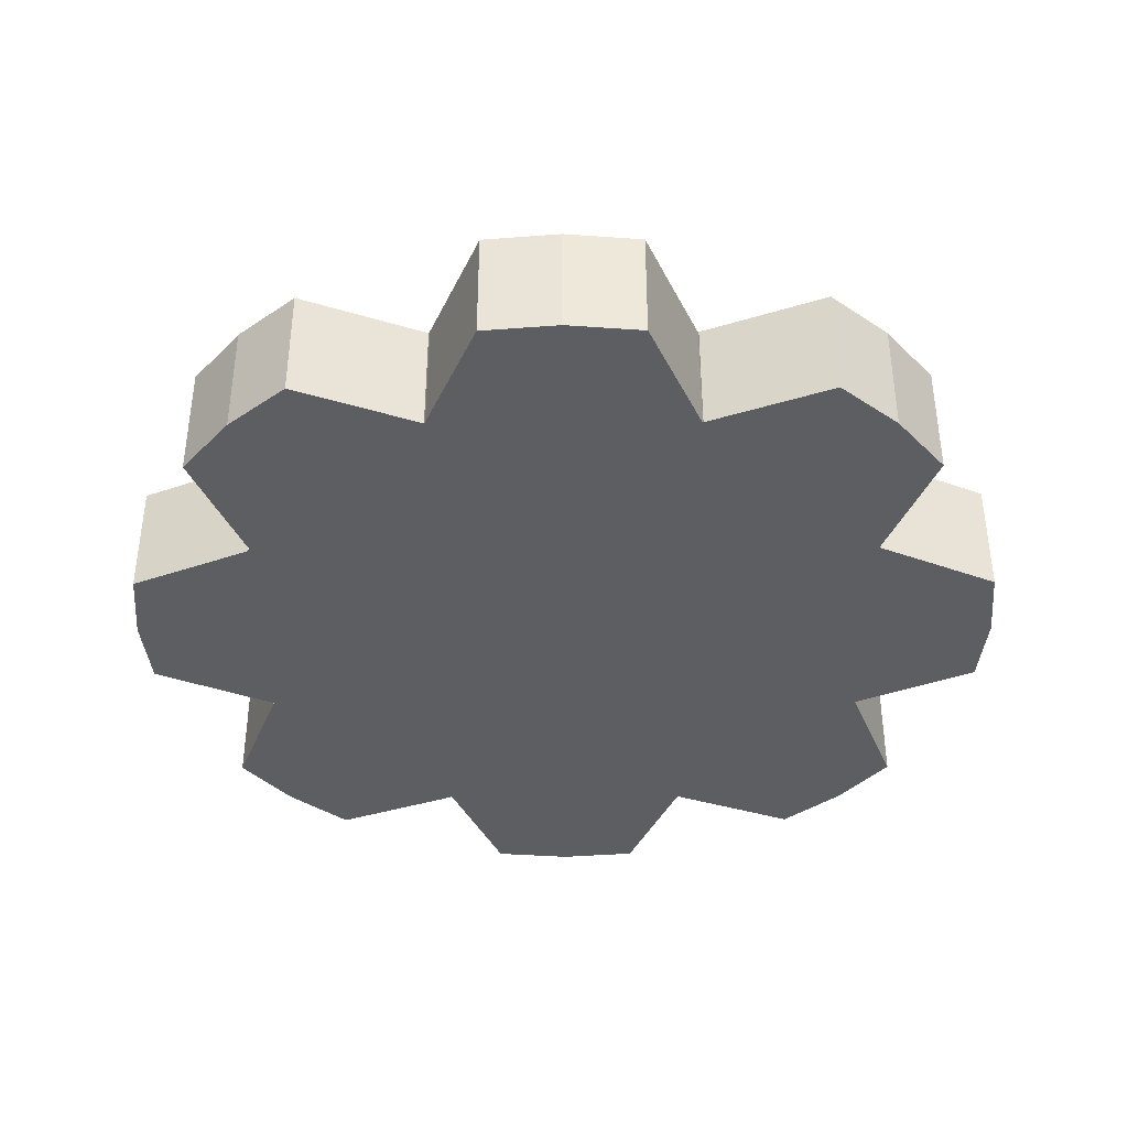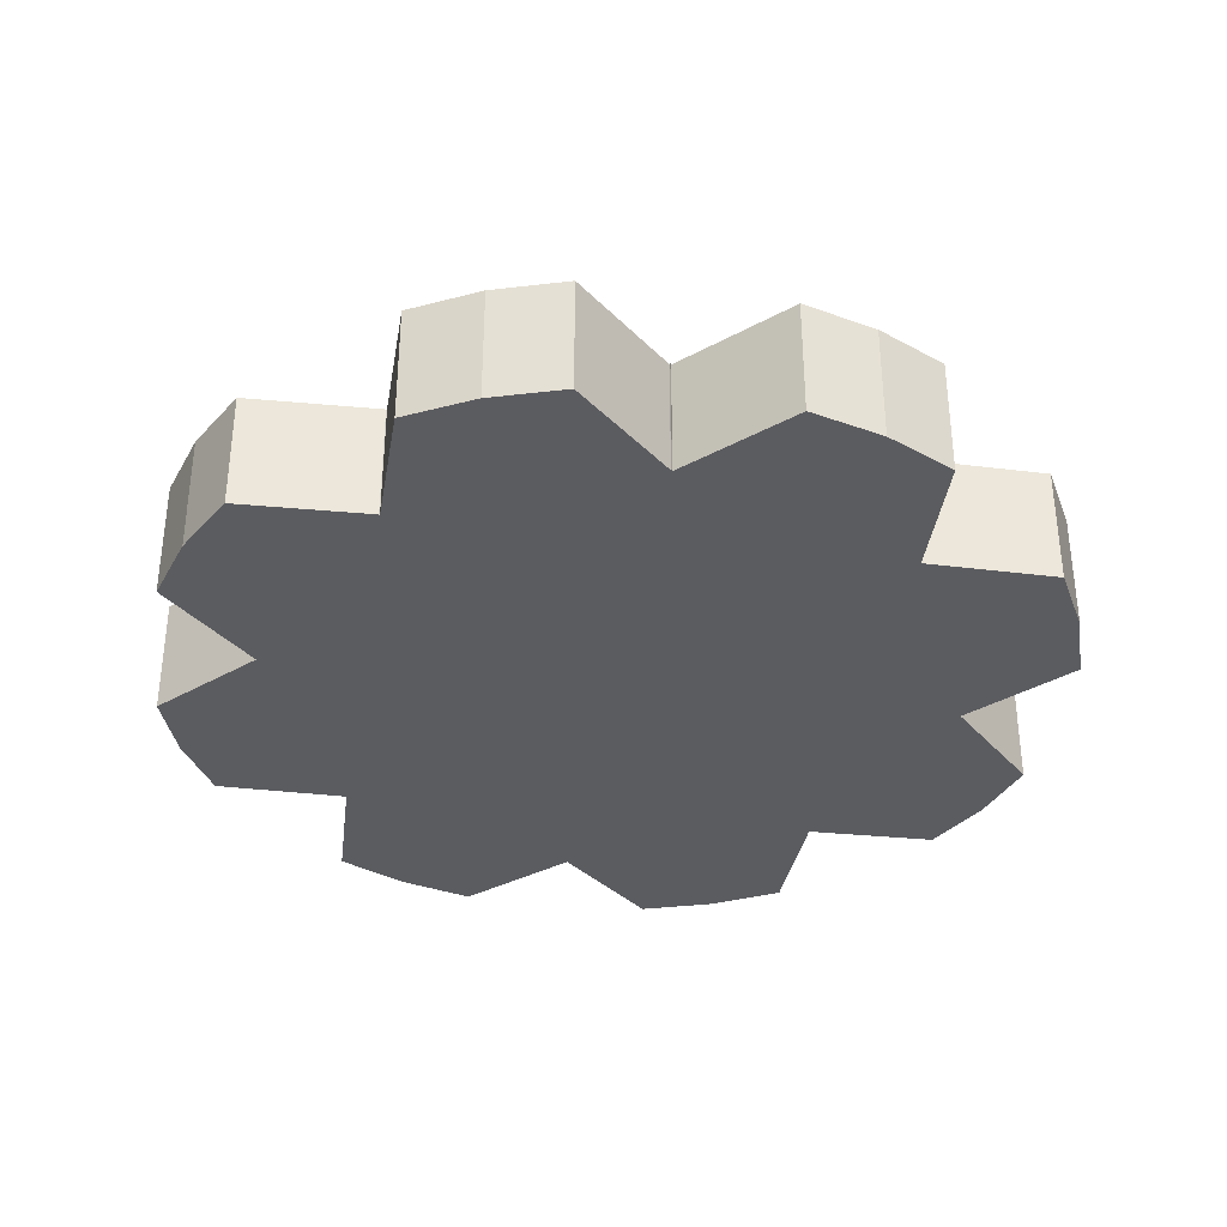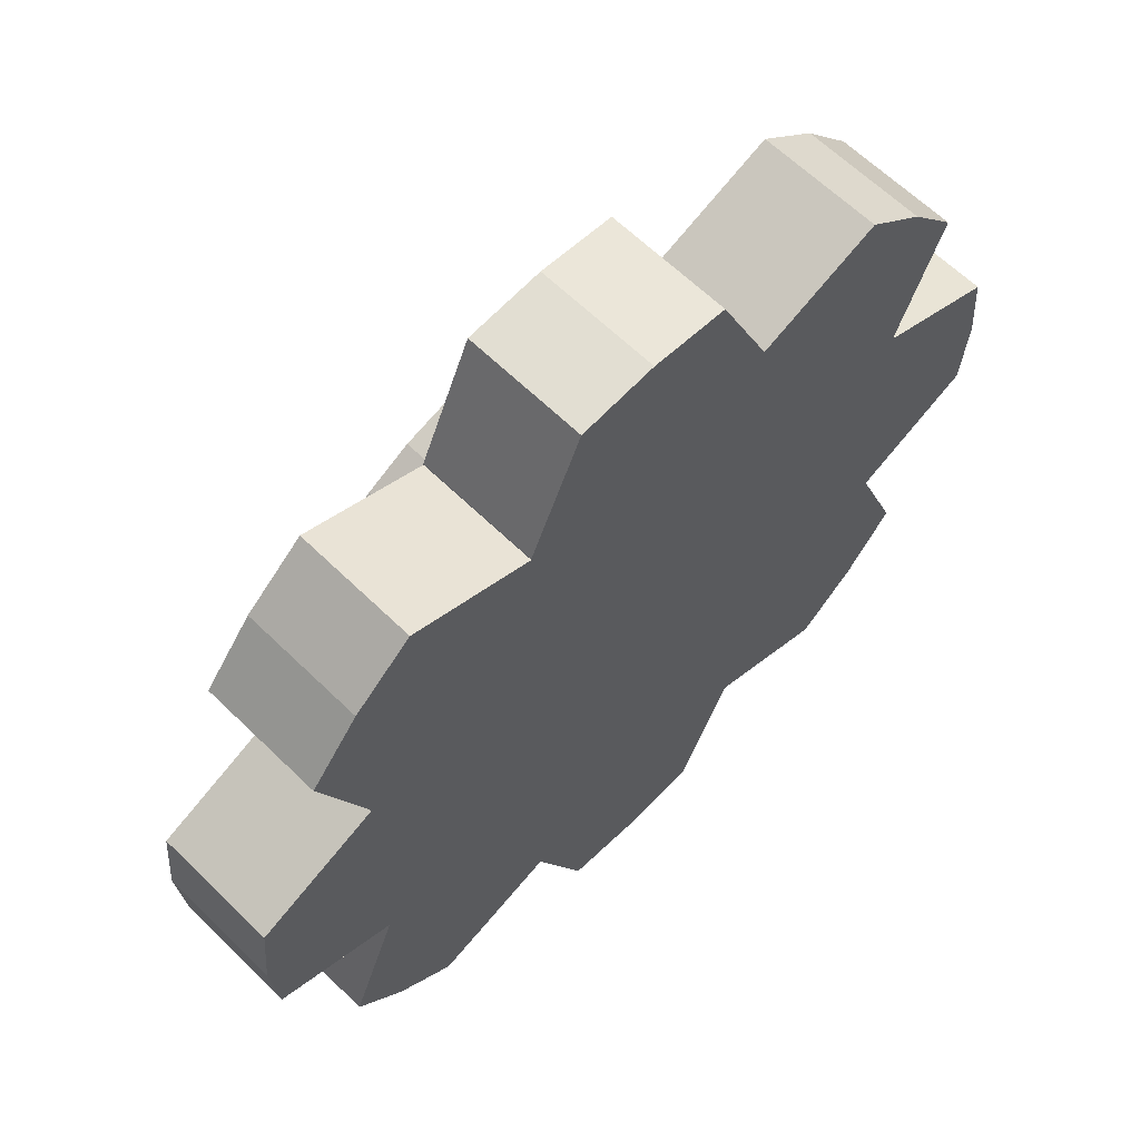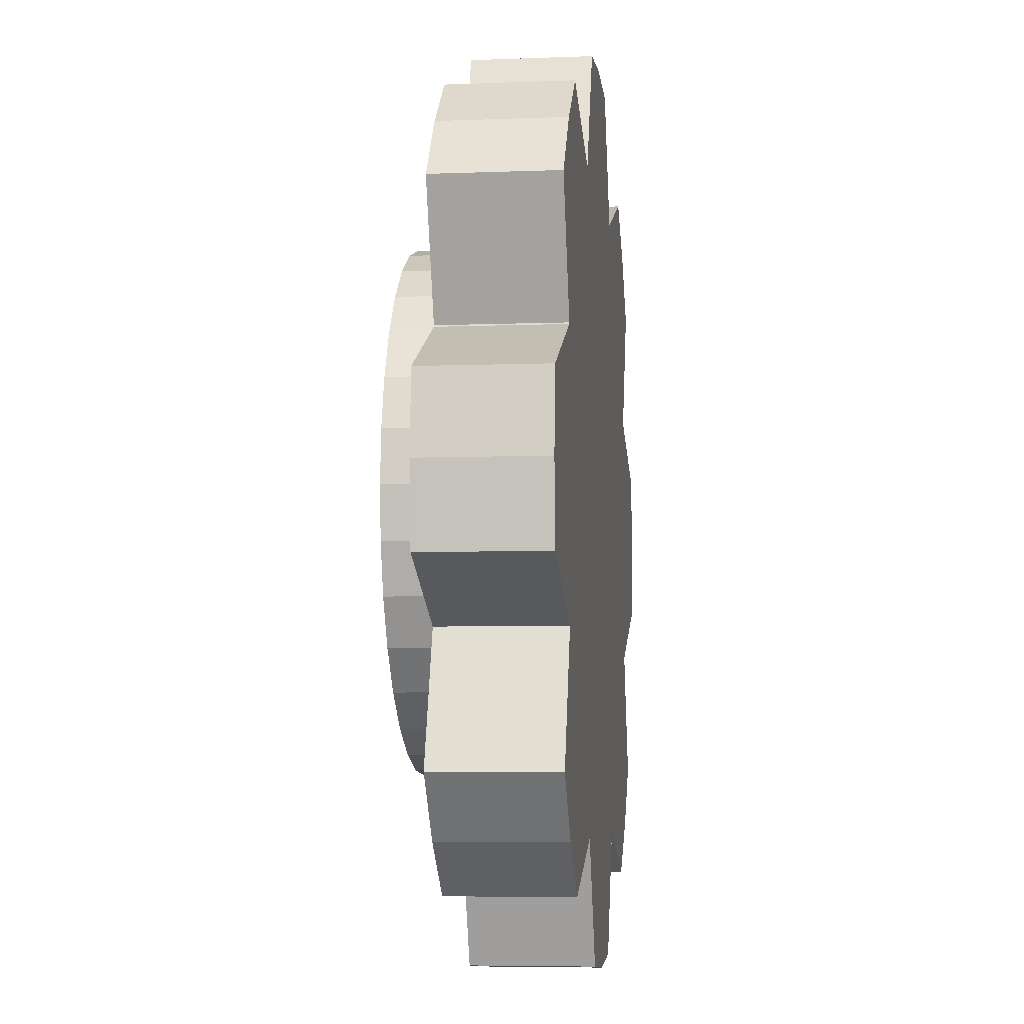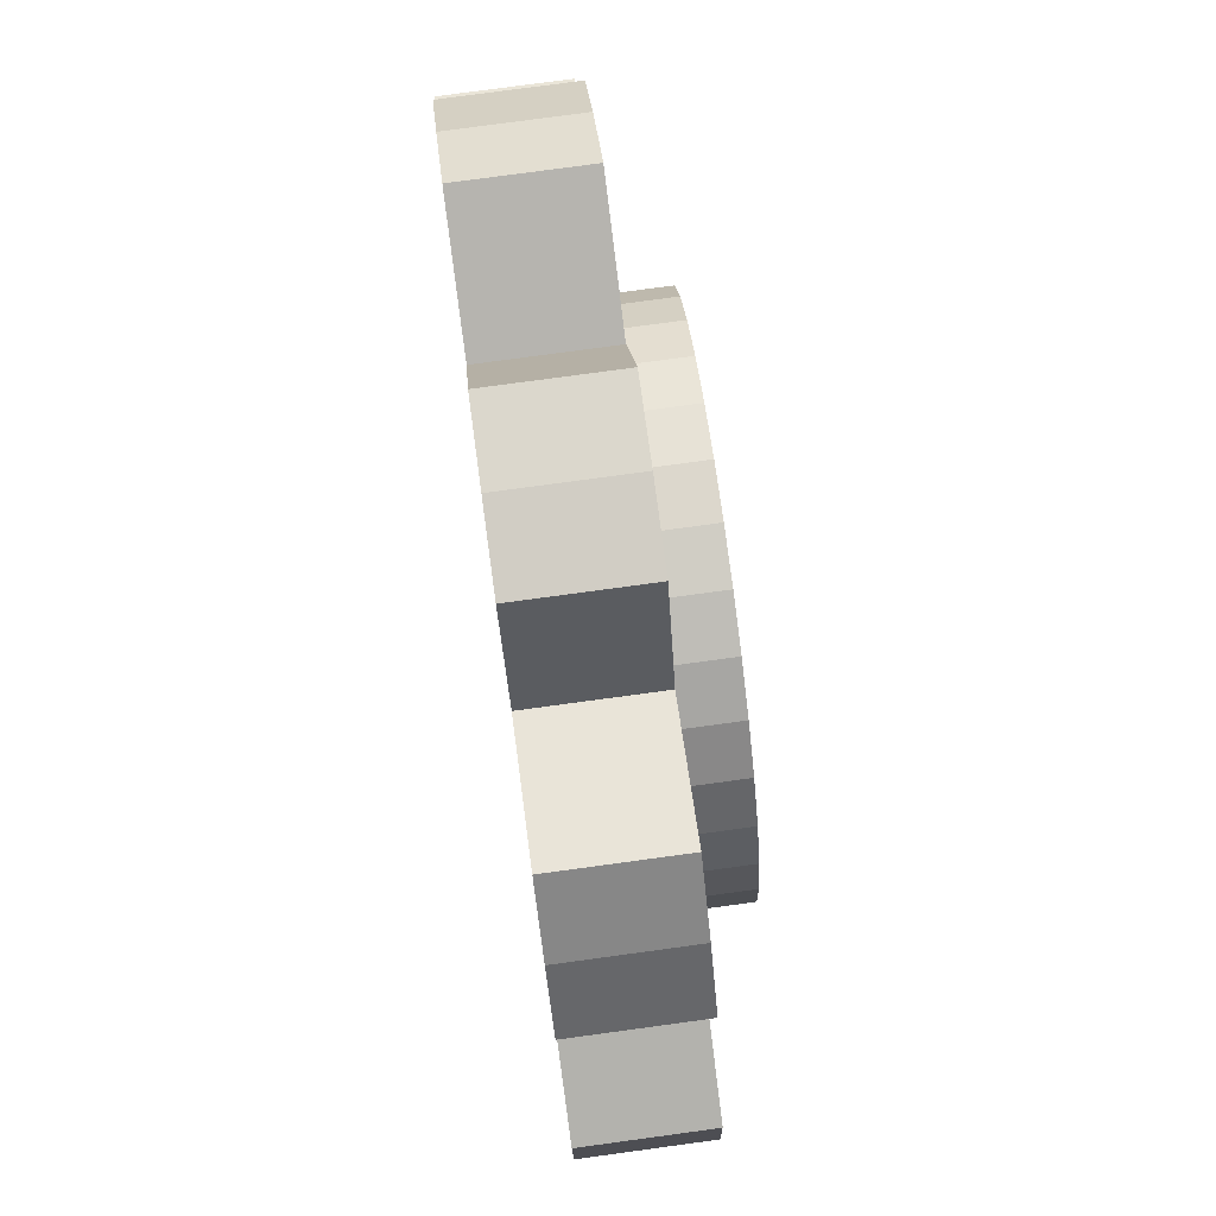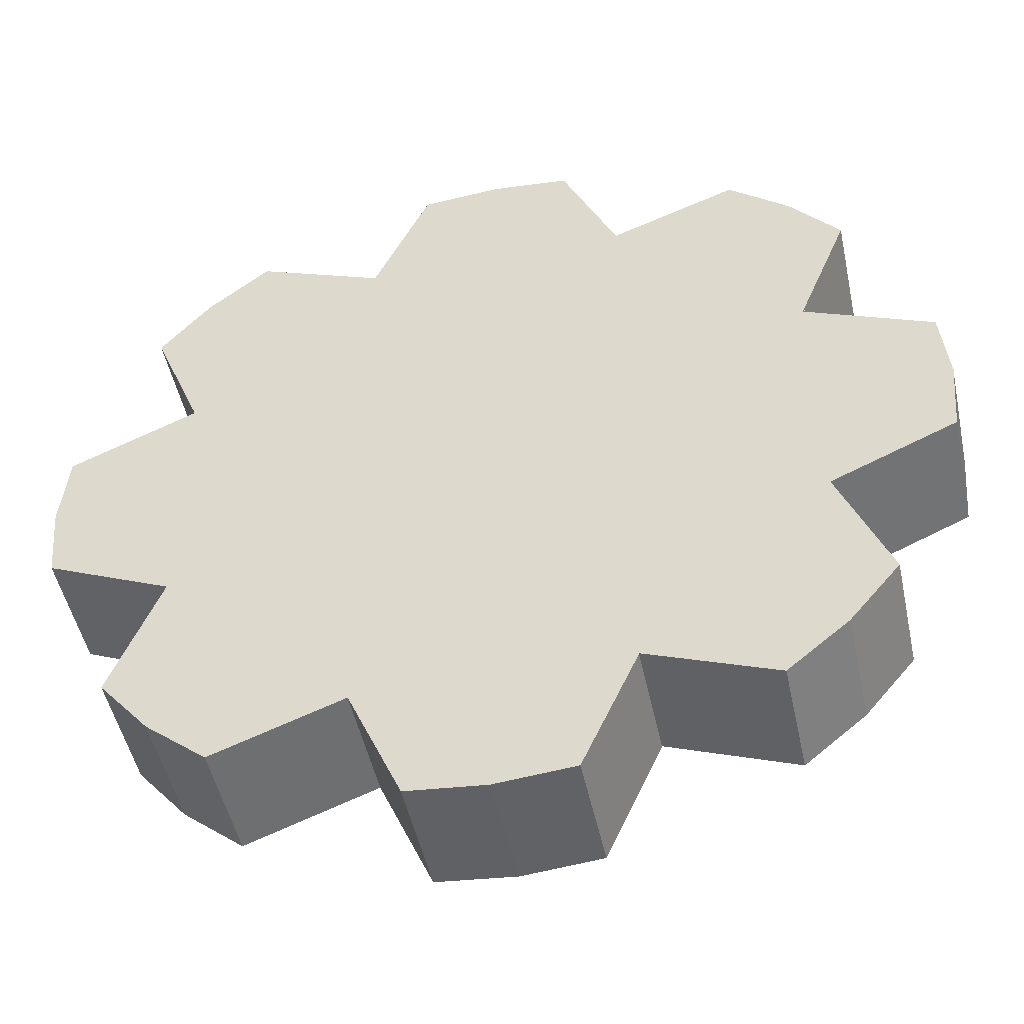
<metadata>
{"format":"obj","ext":"obj","renderer":"f3d","projection":"perspective","resolution":1024,"background":"white","views":[{"elev":-39.2,"azim":135.2,"up":"+Y"},{"elev":-35.1,"azim":59.1,"up":"+Y"},{"elev":62.6,"azim":-45.3,"up":"+Z"},{"elev":-5.8,"azim":-83.2,"up":"+Z"},{"elev":78.3,"azim":82.3,"up":"+Z"},{"elev":-49.0,"azim":12.0,"up":"+Z"}]}
</metadata>
<code>
g 円柱.001_円柱.001
v 0 -0.09161 0.7607
v 0 0.3398 0.7607
v -0.1484 -0.09161 0.746
v -0.1484 0.3398 0.746
v -0.2911 -0.09161 0.7028
v -0.2911 0.3398 0.7028
v -0.4226 -0.09161 0.6325
v -0.4226 0.3398 0.6325
v -0.5379 -0.09161 0.5379
v -0.5379 0.3398 0.5379
v -0.6325 -0.09161 0.4226
v -0.6325 0.3398 0.4226
v -0.7028 -0.09161 0.2911
v -0.7028 0.3398 0.2911
v -0.746 -0.09161 0.1484
v -0.746 0.3398 0.1484
v -0.7607 -0.09161 0
v -0.7607 0.3398 0
v -0.746 -0.09161 -0.1484
v -0.746 0.3398 -0.1484
v -0.7028 -0.09161 -0.2911
v -0.7028 0.3398 -0.2911
v -0.6325 -0.09161 -0.4226
v -0.6325 0.3398 -0.4226
v -0.5379 -0.09161 -0.5379
v -0.5379 0.3398 -0.5379
v -0.4226 -0.09161 -0.6325
v -0.4226 0.3398 -0.6325
v -0.2911 -0.09161 -0.7028
v -0.2911 0.3398 -0.7028
v -0.1484 -0.09161 -0.746
v -0.1484 0.3398 -0.746
v 0 -0.09161 -0.7607
v 0 0.3398 -0.7607
v 0.1484 -0.09161 -0.746
v 0.1484 0.3398 -0.746
v 0.2911 -0.09161 -0.7028
v 0.2911 0.3398 -0.7028
v 0.4226 -0.09161 -0.6325
v 0.4226 0.3398 -0.6325
v 0.5379 -0.09161 -0.5379
v 0.5379 0.3398 -0.5379
v 0.6325 -0.09161 -0.4226
v 0.6325 0.3398 -0.4226
v 0.7028 -0.09161 -0.2911
v 0.7028 0.3398 -0.2911
v 0.746 -0.09161 -0.1484
v 0.746 0.3398 -0.1484
v 0.7607 -0.09161 0
v 0.7607 0.3398 0
v 0.746 -0.09161 0.1484
v 0.746 0.3398 0.1484
v 0.7028 -0.09161 0.2911
v 0.7028 0.3398 0.2911
v 0.6325 -0.09161 0.4226
v 0.6325 0.3398 0.4226
v 0.5379 -0.09161 0.5379
v 0.5379 0.3398 0.5379
v 0.4226 -0.09161 0.6325
v 0.4226 0.3398 0.6325
v 0.2911 -0.09161 0.7028
v 0.2911 0.3398 0.7028
v 0.1484 -0.09161 0.746
v 0.1484 0.3398 0.746
v 0 -0.1741 1
v 0 0.1741 1
v -0.3828 -0.1741 0.9269
v -0.3828 0.1741 0.9269
v -0.3827 -0.1741 0.9239
v -0.3827 0.1741 0.9239
v -0.3824 -0.1741 0.9216
v -0.3824 0.1741 0.9216
v -0.7071 -0.1741 0.7071
v -0.7071 0.1741 0.7071
v -0.9222 -0.1741 0.3884
v -0.9222 0.1741 0.3884
v -0.9239 -0.1741 0.3827
v -0.9239 0.1741 0.3827
v -0.9235 -0.1741 0.3841
v -0.9235 0.1741 0.3841
v -1 -0.1741 0
v -1 0.1741 0
v -0.9256 -0.1741 -0.3832
v -0.9256 0.1741 -0.3832
v -0.9239 -0.1741 -0.3827
v -0.9239 0.1741 -0.3827
v -0.9234 -0.1741 -0.3803
v -0.9234 0.1741 -0.3803
v -0.7071 -0.1741 -0.7071
v -0.7071 0.1741 -0.7071
v -0.3729 -0.1741 -0.9256
v -0.3729 0.1741 -0.9256
v -0.3827 -0.1741 -0.9239
v -0.3827 0.1741 -0.9239
v -0.3812 -0.1741 -0.9218
v -0.3812 0.1741 -0.9218
v 0 -0.1741 -1
v 0 0.1741 -1
v 0.384 -0.1741 -0.9294
v 0.384 0.1741 -0.9294
v 0.3827 -0.1741 -0.9239
v 0.3827 0.1741 -0.9239
v 0.3814 -0.1741 -0.9258
v 0.3814 0.1741 -0.9258
v 0.7071 -0.1741 -0.7071
v 0.7071 0.1741 -0.7071
v 0.9264 -0.1741 -0.3925
v 0.9264 0.1741 -0.3925
v 0.9239 -0.1741 -0.3827
v 0.9239 0.1741 -0.3827
v 0.9244 -0.1741 -0.3859
v 0.9244 0.1741 -0.3859
v 1 -0.1741 0
v 1 0.1741 0
v 0.9197 -0.1741 0.3782
v 0.9197 0.1741 0.3782
v 0.9239 -0.1741 0.3827
v 0.9239 0.1741 0.3827
v 0.9198 -0.1741 0.3833
v 0.9198 0.1741 0.3833
v 0.7071 -0.1741 0.7071
v 0.7071 0.1741 0.7071
v 0.3887 -0.1741 0.9263
v 0.3887 0.1741 0.9263
v 0.3827 -0.1741 0.9239
v 0.3827 0.1741 0.9239
v 0.383 -0.1741 0.9269
v 0.383 0.1741 0.9269
v 0 -0.1741 1.304
v -0.2249 -0.1741 1.283
v -0.2249 0.1741 1.283
v 0 0.1741 1.304
v -0.7485 0.1741 1.067
v -0.7485 -0.1741 1.067
v -0.9221 -0.1741 0.9221
v -0.9221 0.1741 0.9221
v -1.067 -0.1741 0.7485
v -1.067 0.1741 0.7485
v -1.283 0.1741 0.2249
v -1.283 -0.1741 0.2249
v -1.304 -0.1741 0
v -1.304 0.1741 0
v -1.283 -0.1741 -0.2249
v -1.283 0.1741 -0.2249
v -1.067 0.1741 -0.7485
v -1.067 -0.1741 -0.7485
v -0.9221 -0.1741 -0.9221
v -0.9221 0.1741 -0.9221
v -0.7485 -0.1741 -1.067
v -0.7485 0.1741 -1.067
v -0.2249 0.1741 -1.283
v -0.2249 -0.1741 -1.283
v 0 -0.1741 -1.304
v 0 0.1741 -1.304
v 0.2249 -0.1741 -1.283
v 0.2249 0.1741 -1.283
v 0.7485 0.1741 -1.067
v 0.7485 -0.1741 -1.067
v 0.9221 -0.1741 -0.9221
v 0.9221 0.1741 -0.9221
v 1.067 -0.1741 -0.7485
v 1.067 0.1741 -0.7485
v 1.283 0.1741 -0.2249
v 1.283 -0.1741 -0.2249
v 1.304 -0.1741 0
v 1.304 0.1741 0
v 1.283 -0.1741 0.2249
v 1.283 0.1741 0.2249
v 1.067 0.1741 0.7485
v 1.067 -0.1741 0.7485
v 0.9221 -0.1741 0.9221
v 0.9221 0.1741 0.9221
v 0.7485 -0.1741 1.067
v 0.7485 0.1741 1.067
v 0.2249 0.1741 1.283
v 0.2249 -0.1741 1.283
f 2 3 1
f 4 5 3
f 6 7 5
f 8 9 7
f 10 11 9
f 12 13 11
f 14 15 13
f 16 17 15
f 18 19 17
f 20 21 19
f 22 23 21
f 24 25 23
f 26 27 25
f 28 29 27
f 30 31 29
f 32 33 31
f 34 35 33
f 36 37 35
f 38 39 37
f 40 41 39
f 42 43 41
f 44 45 43
f 46 47 45
f 48 49 47
f 50 51 49
f 52 53 51
f 54 55 53
f 56 57 55
f 58 59 57
f 60 61 59
f 38 22 6
f 62 63 61
f 64 1 63
f 31 47 63
f 121 170 171
f 68 69 67
f 70 71 69
f 66 175 128
f 66 131 132
f 76 77 75
f 78 79 77
f 74 138 136
f 120 170 119
f 84 85 83
f 86 87 85
f 83 144 84
f 65 176 129
f 92 93 91
f 94 95 93
f 65 130 67
f 73 137 75
f 100 101 99
f 102 103 101
f 82 144 142
f 128 176 127
f 108 109 107
f 110 111 109
f 91 150 92
f 81 143 83
f 116 117 115
f 118 119 117
f 90 150 148
f 74 133 72
f 124 125 123
f 80 78 92
f 126 127 125
f 99 156 100
f 77 79 91
f 132 130 129
f 133 135 134
f 136 137 135
f 139 141 140
f 142 143 141
f 145 147 146
f 148 149 147
f 151 153 152
f 154 155 153
f 157 159 158
f 160 161 159
f 163 165 164
f 166 167 165
f 169 171 170
f 172 173 171
f 175 129 176
f 75 138 76
f 112 164 111
f 122 169 120
f 113 164 165
f 67 131 68
f 104 158 103
f 114 163 112
f 105 158 159
f 121 173 123
f 96 152 95
f 106 157 104
f 122 174 172
f 97 152 153
f 113 167 115
f 88 146 87
f 123 174 124
f 98 151 96
f 114 168 166
f 89 146 147
f 105 161 107
f 80 140 79
f 115 168 116
f 90 145 88
f 106 162 160
f 81 140 141
f 97 155 99
f 72 134 71
f 107 162 108
f 82 139 80
f 98 156 154
f 73 134 135
f 89 149 91
f 2 4 3
f 4 6 5
f 6 8 7
f 8 10 9
f 10 12 11
f 12 14 13
f 14 16 15
f 16 18 17
f 18 20 19
f 20 22 21
f 22 24 23
f 24 26 25
f 26 28 27
f 28 30 29
f 30 32 31
f 32 34 33
f 34 36 35
f 36 38 37
f 38 40 39
f 40 42 41
f 42 44 43
f 44 46 45
f 46 48 47
f 48 50 49
f 50 52 51
f 52 54 53
f 54 56 55
f 56 58 57
f 58 60 59
f 60 62 61
f 6 4 2
f 2 64 6
f 64 62 6
f 62 60 58
f 58 56 54
f 54 52 50
f 50 48 54
f 48 46 54
f 46 44 42
f 42 40 38
f 38 36 30
f 36 34 30
f 34 32 30
f 30 28 26
f 26 24 22
f 22 20 14
f 20 18 14
f 18 16 14
f 14 12 10
f 10 8 6
f 62 58 6
f 58 54 6
f 46 42 54
f 42 38 54
f 30 26 38
f 26 22 38
f 14 10 22
f 10 6 22
f 6 54 38
f 62 64 63
f 64 2 1
f 63 1 3
f 3 5 7
f 7 9 11
f 11 13 15
f 15 17 19
f 19 21 23
f 23 25 27
f 27 29 31
f 31 33 35
f 35 37 39
f 39 41 43
f 43 45 47
f 47 49 51
f 51 53 55
f 55 57 59
f 59 61 63
f 63 3 15
f 3 7 15
f 7 11 15
f 15 19 31
f 19 23 31
f 23 27 31
f 31 35 47
f 35 39 47
f 39 43 47
f 47 51 63
f 51 55 63
f 55 59 63
f 63 15 31
f 121 119 170
f 68 70 69
f 70 72 71
f 66 132 175
f 66 68 131
f 76 78 77
f 78 80 79
f 74 76 138
f 120 169 170
f 84 86 85
f 86 88 87
f 83 143 144
f 65 127 176
f 92 94 93
f 94 96 95
f 65 129 130
f 73 135 137
f 100 102 101
f 102 104 103
f 82 84 144
f 128 175 176
f 108 110 109
f 110 112 111
f 91 149 150
f 81 141 143
f 116 118 117
f 118 120 119
f 90 92 150
f 74 136 133
f 124 126 125
f 70 68 72
f 68 66 72
f 66 128 126
f 126 124 122
f 120 118 116
f 126 122 116
f 122 120 116
f 66 126 72
f 76 74 78
f 74 72 78
f 116 114 112
f 112 110 108
f 108 106 112
f 106 104 98
f 112 106 116
f 104 102 100
f 100 98 104
f 98 96 106
f 116 106 96
f 126 116 72
f 78 72 96
f 116 96 72
f 78 96 92
f 96 94 92
f 84 82 88
f 82 80 88
f 86 84 88
f 92 90 88
f 92 88 80
f 126 128 127
f 99 155 156
f 127 65 125
f 65 67 71
f 67 69 71
f 71 73 77
f 73 75 77
f 65 71 125
f 121 123 125
f 125 71 115
f 71 77 95
f 115 71 95
f 119 121 115
f 121 125 115
f 115 117 119
f 111 113 115
f 107 109 111
f 103 105 97
f 105 107 111
f 99 101 103
f 95 97 105
f 97 99 103
f 105 111 115
f 105 115 95
f 79 81 87
f 81 83 87
f 83 85 87
f 93 95 91
f 95 77 91
f 79 87 91
f 87 89 91
f 132 131 130
f 133 136 135
f 136 138 137
f 139 142 141
f 142 144 143
f 145 148 147
f 148 150 149
f 151 154 153
f 154 156 155
f 157 160 159
f 160 162 161
f 163 166 165
f 166 168 167
f 169 172 171
f 172 174 173
f 175 132 129
f 75 137 138
f 112 163 164
f 122 172 169
f 113 111 164
f 67 130 131
f 104 157 158
f 114 166 163
f 105 103 158
f 121 171 173
f 96 151 152
f 106 160 157
f 122 124 174
f 97 95 152
f 113 165 167
f 88 145 146
f 123 173 174
f 98 154 151
f 114 116 168
f 89 87 146
f 105 159 161
f 80 139 140
f 115 167 168
f 90 148 145
f 106 108 162
f 81 79 140
f 97 153 155
f 72 133 134
f 107 161 162
f 82 142 139
f 98 100 156
f 73 71 134
f 89 147 149

</code>
